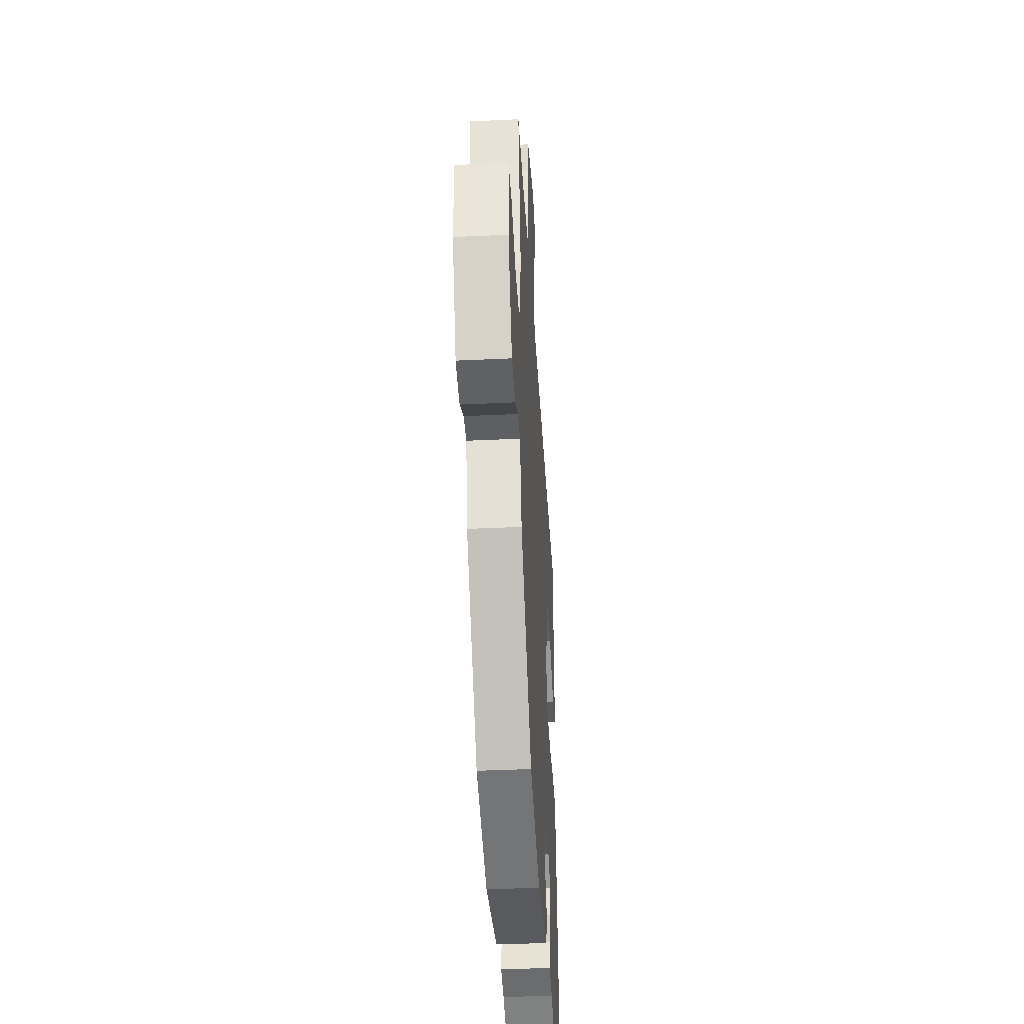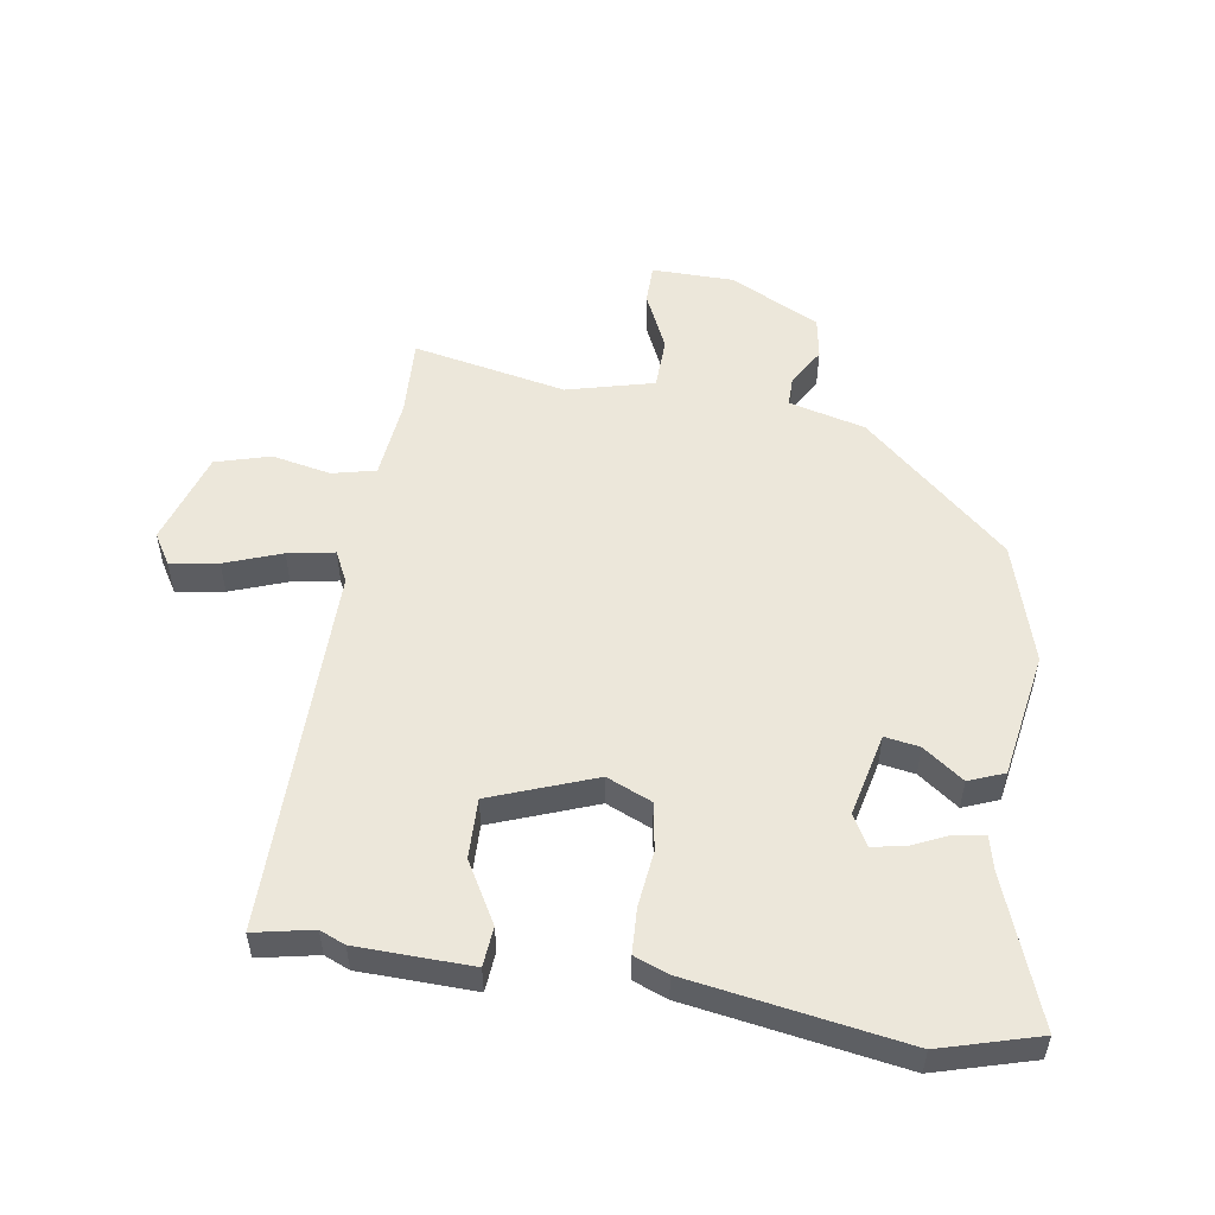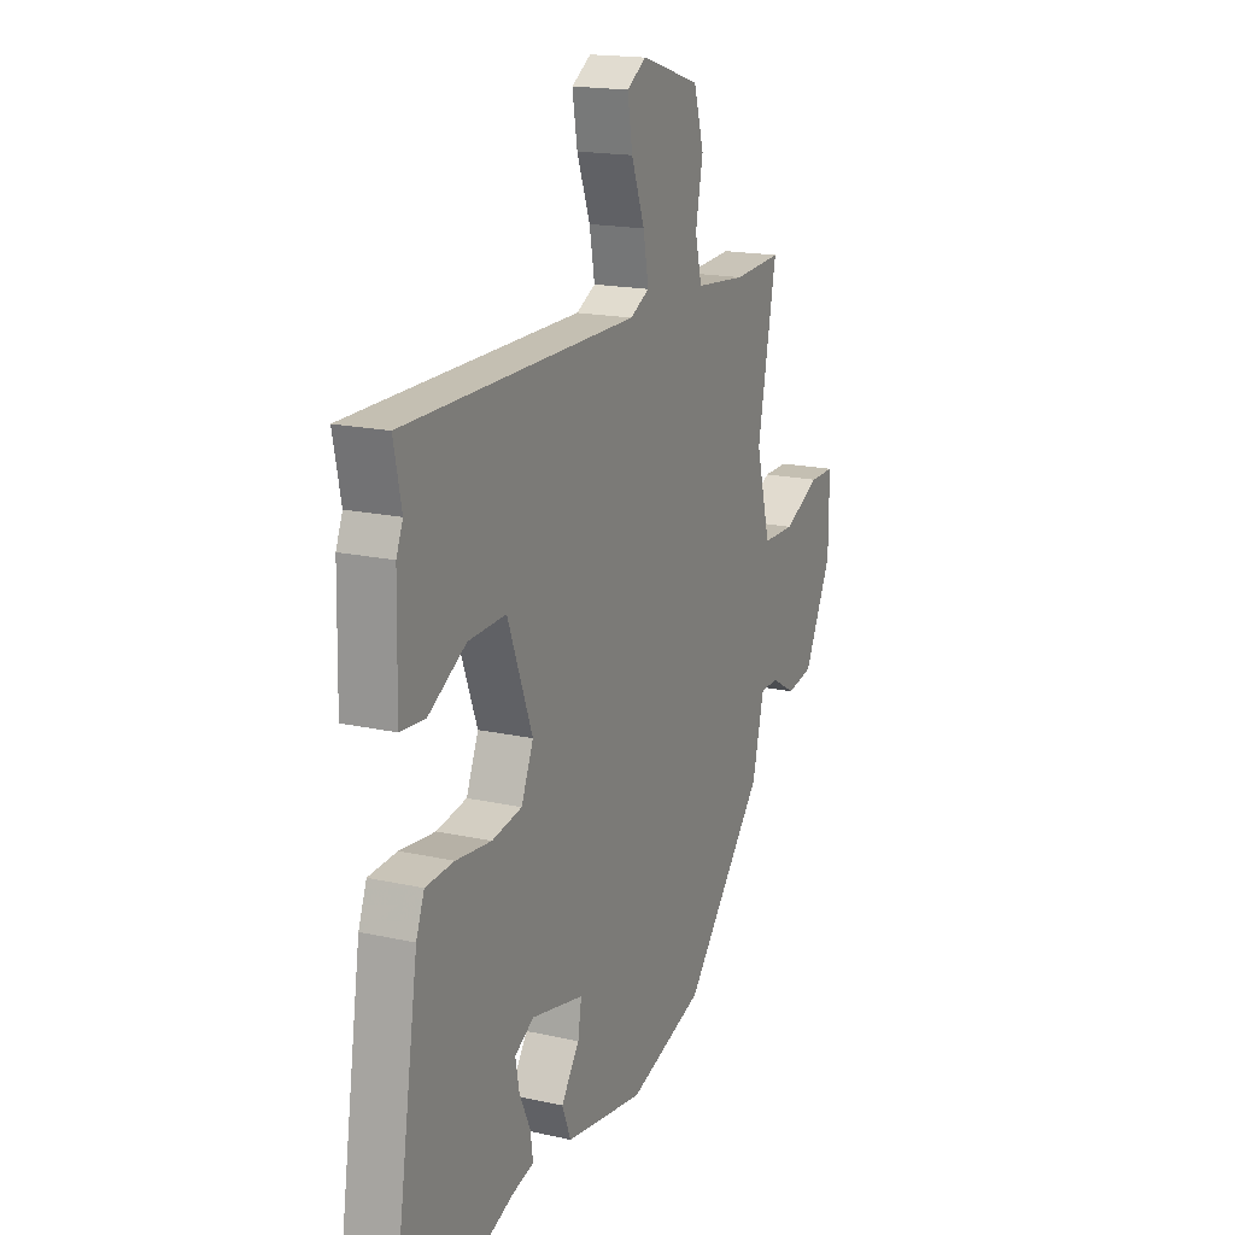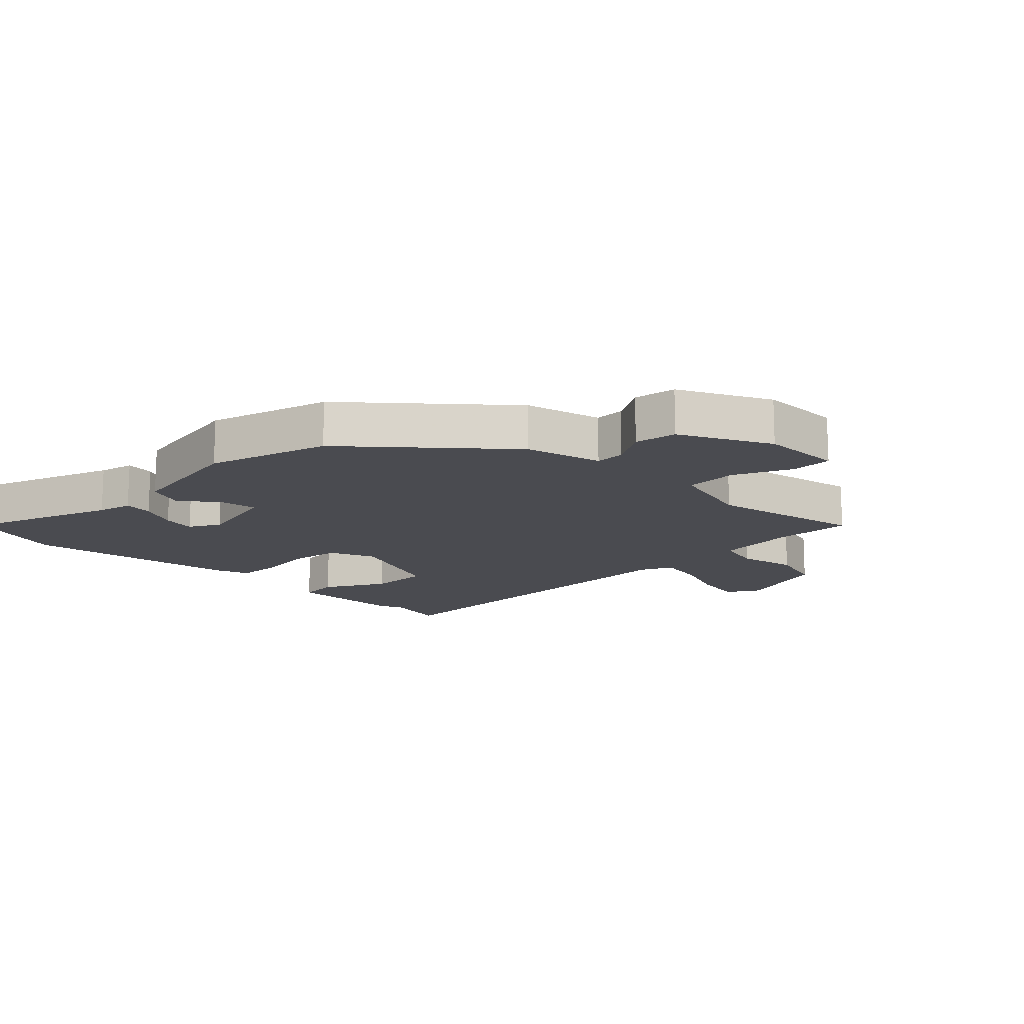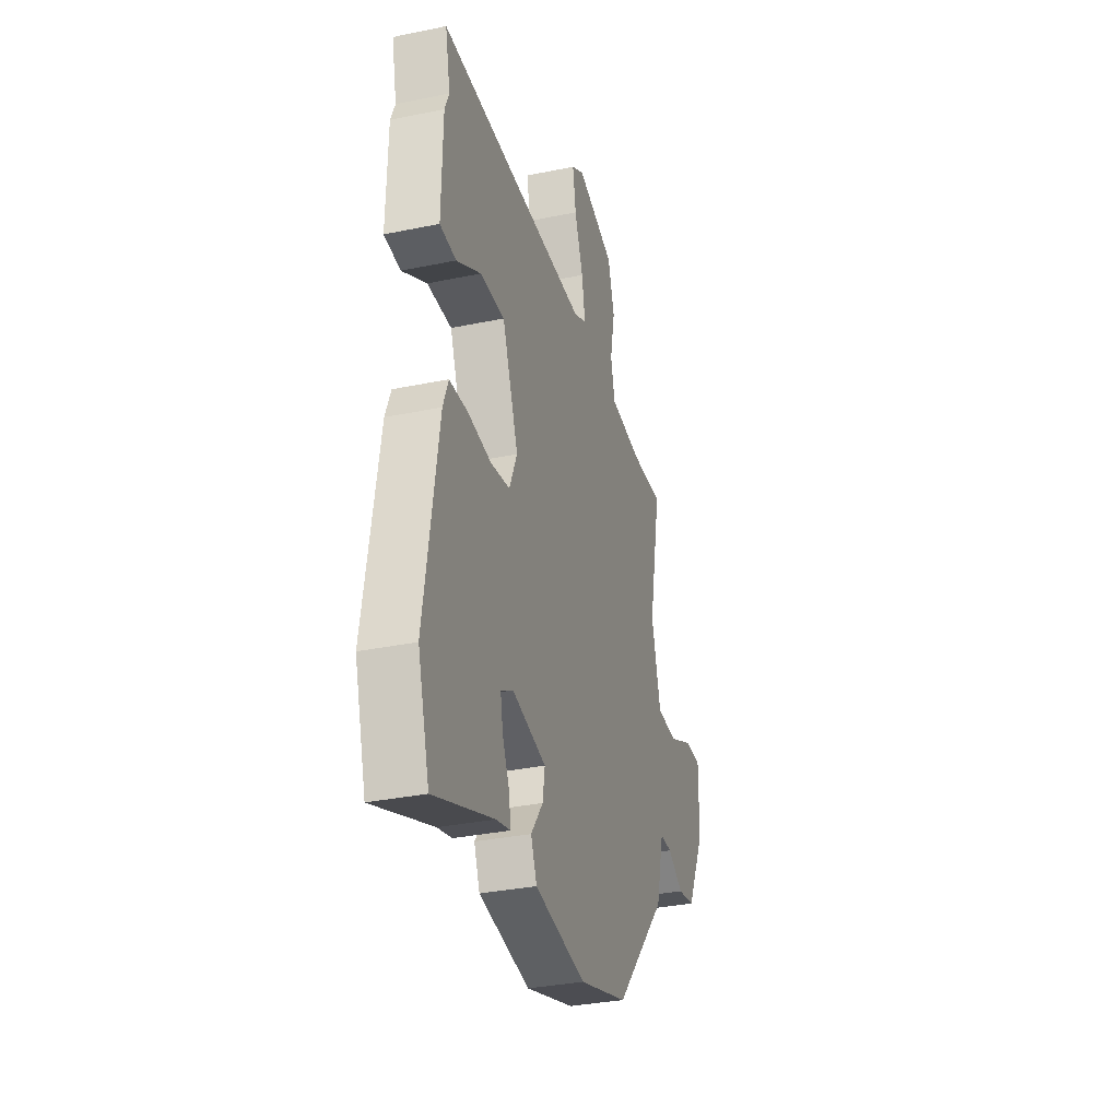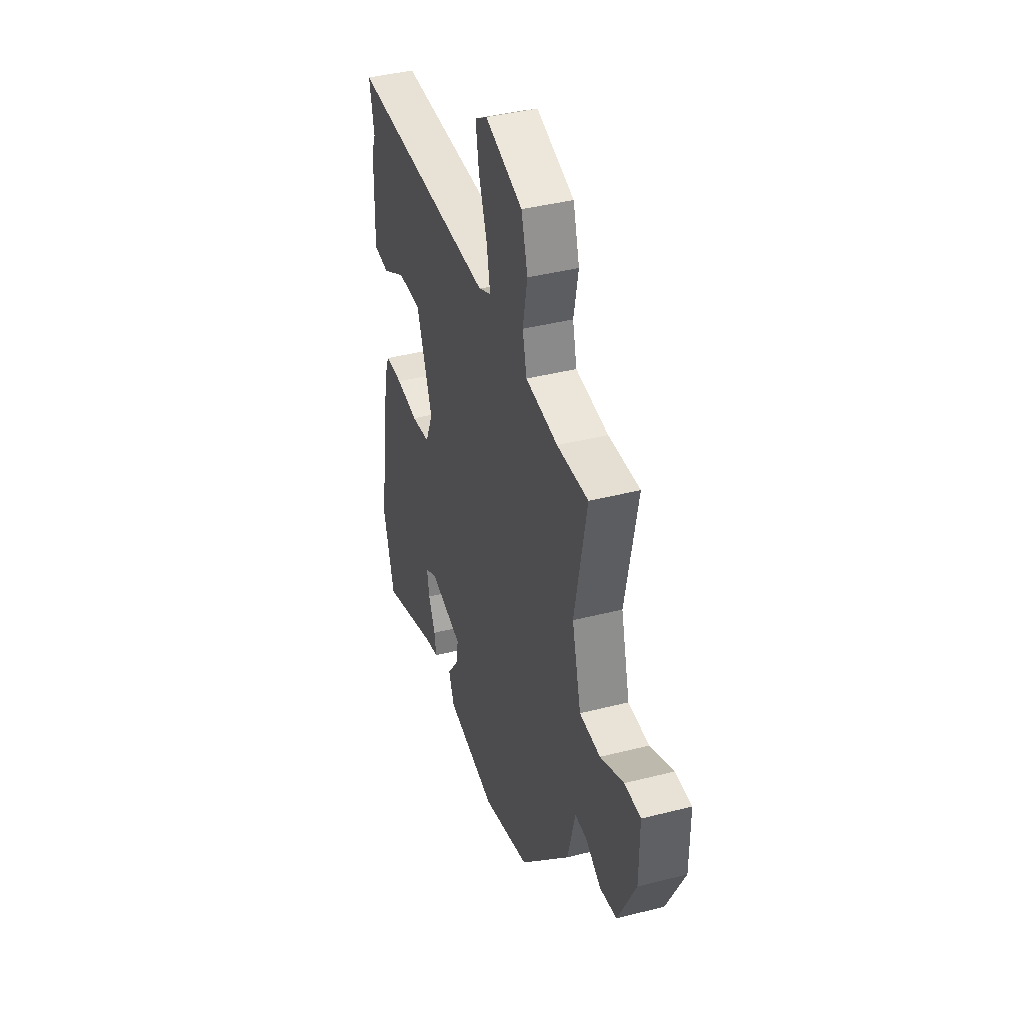
<metadata>
{"format":"obj","ext":"obj","renderer":"f3d","projection":"perspective","resolution":1024,"background":"white","views":[{"elev":-39.7,"azim":-86.6,"up":"+Z"},{"elev":53.3,"azim":99.2,"up":"+Y"},{"elev":17.6,"azim":113.9,"up":"+Z"},{"elev":-14.6,"azim":-134.7,"up":"+Y"},{"elev":-33.2,"azim":105.9,"up":"+Z"},{"elev":40.4,"azim":-107.4,"up":"+Z"}]}
</metadata>
<code>
v -0.311 0.07 -0.448
v -0.517 0.07 -0.215
v -0.548 0.07 -0.092
v -0.596 0.07 -0.092
v -0.658 0.07 -0.128
v -0.726 0.07 -0.116
v -0.798 0.07 0.029
v -0.799 0.07 0.161
v -0.734 0.07 0.161
v -0.64 0.07 0.117
v -0.556 0.07 0.119
v -0.519 0.07 0.259
v -0.568 0.07 0.507
v -0.442 0.07 0.5
v -0.311 0.07 0.513
v -0.294 0.07 0.583
v -0.313 0.07 0.678
v -0.287 0.07 0.766
v -0.135 0.07 0.813
v -0.085 0.07 0.782
v -0.098 0.07 0.705
v -0.132 0.07 0.614
v -0.146 0.07 0.539
v -0.096 0.07 0.514
v 0.503 0.07 0.514
v 0.483 0.07 0.419
v 0.5 0.07 0.378
v 0.504 0.07 0.193
v 0.44 0.07 0.188
v 0.343 0.07 0.244
v 0.246 0.07 0.247
v 0.182 0.07 0.08
v 0.213 0.07 0.007
v 0.29 0.07 -0.006
v 0.381 0.07 0.004
v 0.454 0.07 0
v 0.475 0.07 -0.055
v 0.529 0.07 -0.4
v 0.483 0.07 -0.557
v 0.248 0.07 -0.468
v 0.192 0.07 -0.454
v 0.199 0.07 -0.407
v 0.227 0.07 -0.347
v 0.237 0.07 -0.294
v 0.188 0.07 -0.266
v 0.053 0.07 -0.296
v 0.062 0.07 -0.352
v 0.109 0.07 -0.417
v 0.086 0.07 -0.474
v -0.117 0.07 -0.507
v -0.311 0 -0.448
v -0.517 0 -0.215
v -0.548 0 -0.092
v -0.596 0 -0.092
v -0.658 0 -0.128
v -0.726 0 -0.116
v -0.798 0 0.029
v -0.799 0 0.161
v -0.734 0 0.161
v -0.64 0 0.117
v -0.556 0 0.119
v -0.519 0 0.259
v -0.568 0 0.507
v -0.442 0 0.5
v -0.311 0 0.513
v -0.294 0 0.583
v -0.313 0 0.678
v -0.287 0 0.766
v -0.135 0 0.813
v -0.085 0 0.782
v -0.098 0 0.705
v -0.132 0 0.614
v -0.146 0 0.539
v -0.096 0 0.514
v 0.503 0 0.514
v 0.483 0 0.419
v 0.5 0 0.378
v 0.504 0 0.193
v 0.44 0 0.188
v 0.343 0 0.244
v 0.246 0 0.247
v 0.182 0 0.08
v 0.213 0 0.007
v 0.29 0 -0.006
v 0.381 0 0.004
v 0.454 0 0
v 0.475 0 -0.055
v 0.529 0 -0.4
v 0.483 0 -0.557
v 0.248 0 -0.468
v 0.192 0 -0.454
v 0.199 0 -0.407
v 0.227 0 -0.347
v 0.237 0 -0.294
v 0.188 0 -0.266
v 0.053 0 -0.296
v 0.062 0 -0.352
v 0.109 0 -0.417
v 0.086 0 -0.474
v -0.117 0 -0.507
f 1 2 3
f 50 1 3
f 49 50 3
f 48 49 3
f 47 48 3
f 46 47 3
f 45 46 3
f 40 41 42 43
f 40 43 44
f 39 40 44
f 38 39 44
f 37 38 44
f 36 37 44
f 35 36 44
f 34 35 44
f 33 34 44 45
f 28 29 30
f 27 28 30
f 26 27 30
f 26 30 31
f 25 26 31
f 24 25 31
f 23 24 31 32
f 20 21 22
f 19 20 22
f 18 19 22
f 17 18 22
f 16 17 22
f 15 16 22 23
f 12 13 14
f 11 12 14 15
f 8 9 10
f 7 8 10
f 6 7 10
f 5 6 10
f 4 5 10
f 3 4 10 11
f 32 33 45
f 23 32 45
f 15 23 45
f 11 15 45
f 3 11 45
f 53 52 51
f 53 51 100
f 53 100 99
f 53 99 98
f 53 98 97
f 53 97 96
f 53 96 95
f 93 92 91 90
f 94 93 90
f 94 90 89
f 94 89 88
f 94 88 87
f 94 87 86
f 94 86 85
f 94 85 84
f 95 94 84 83
f 80 79 78
f 80 78 77
f 80 77 76
f 81 80 76
f 81 76 75
f 81 75 74
f 82 81 74 73
f 72 71 70
f 72 70 69
f 72 69 68
f 72 68 67
f 72 67 66
f 73 72 66 65
f 64 63 62
f 65 64 62 61
f 60 59 58
f 60 58 57
f 60 57 56
f 60 56 55
f 60 55 54
f 61 60 54 53
f 95 83 82
f 95 82 73
f 95 73 65
f 95 65 61
f 95 61 53
f 1 51 52 2
f 2 52 53 3
f 3 53 54 4
f 4 54 55 5
f 5 55 56 6
f 6 56 57 7
f 7 57 58 8
f 8 58 59 9
f 9 59 60 10
f 10 60 61 11
f 11 61 62 12
f 12 62 63 13
f 13 63 64 14
f 14 64 65 15
f 15 65 66 16
f 16 66 67 17
f 17 67 68 18
f 18 68 69 19
f 19 69 70 20
f 20 70 71 21
f 21 71 72 22
f 22 72 73 23
f 23 73 74 24
f 24 74 75 25
f 25 75 76 26
f 26 76 77 27
f 27 77 78 28
f 28 78 79 29
f 29 79 80 30
f 30 80 81 31
f 31 81 82 32
f 32 82 83 33
f 33 83 84 34
f 34 84 85 35
f 35 85 86 36
f 36 86 87 37
f 37 87 88 38
f 38 88 89 39
f 39 89 90 40
f 40 90 91 41
f 41 91 92 42
f 42 92 93 43
f 43 93 94 44
f 44 94 95 45
f 45 95 96 46
f 46 96 97 47
f 47 97 98 48
f 48 98 99 49
f 49 99 100 50
f 50 100 51 1

</code>
